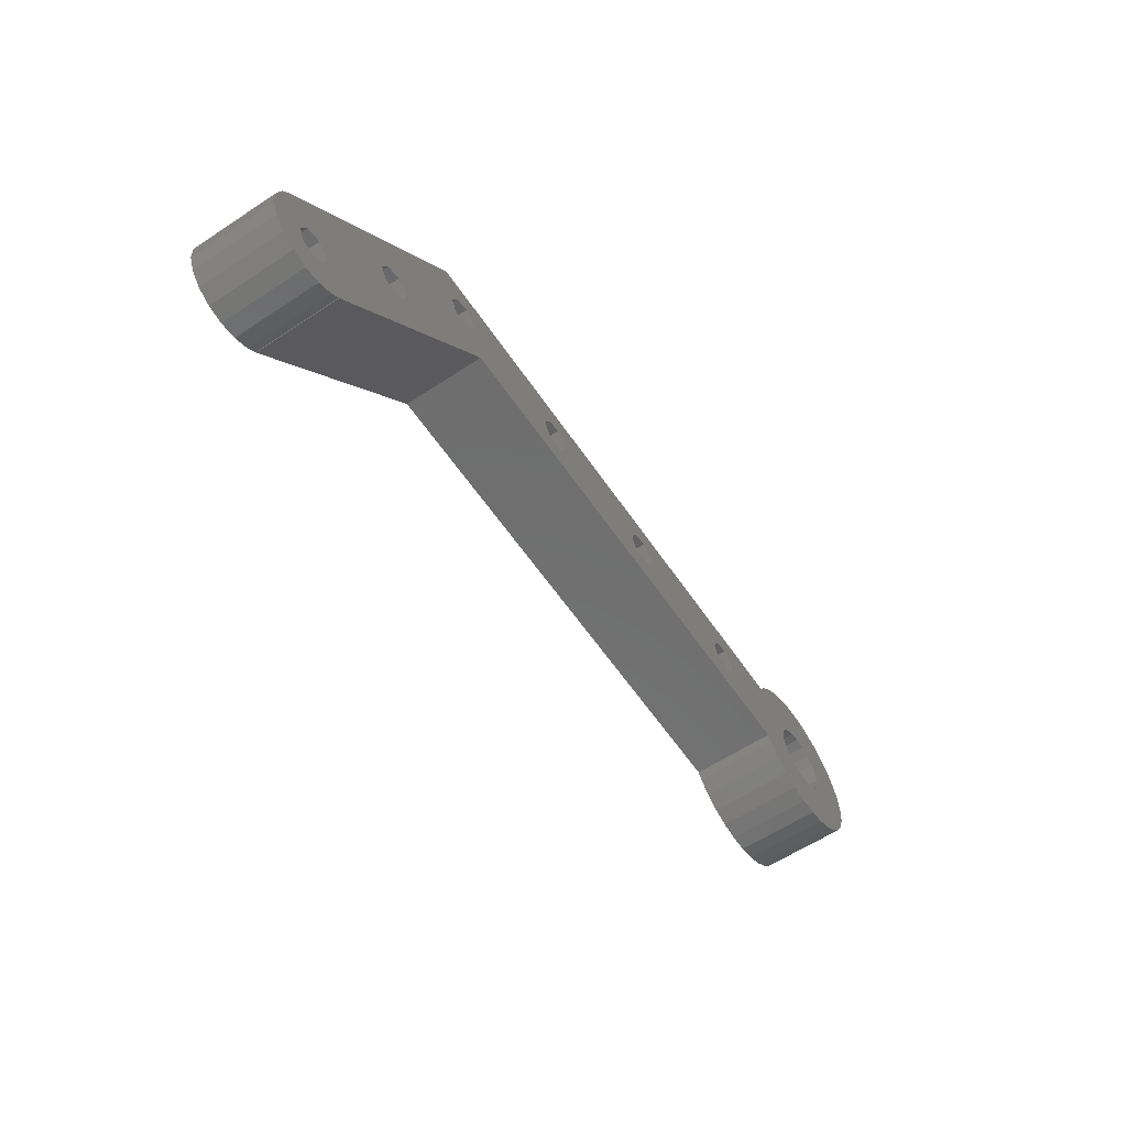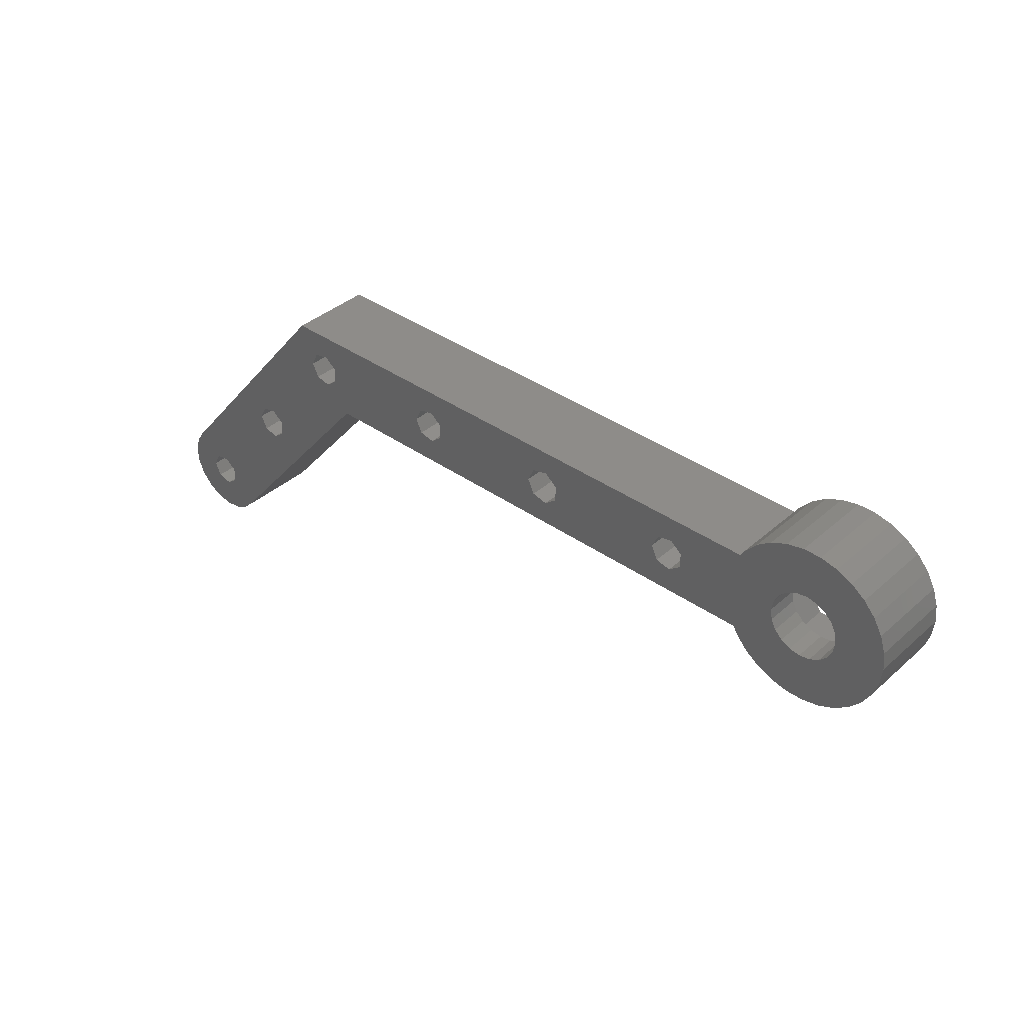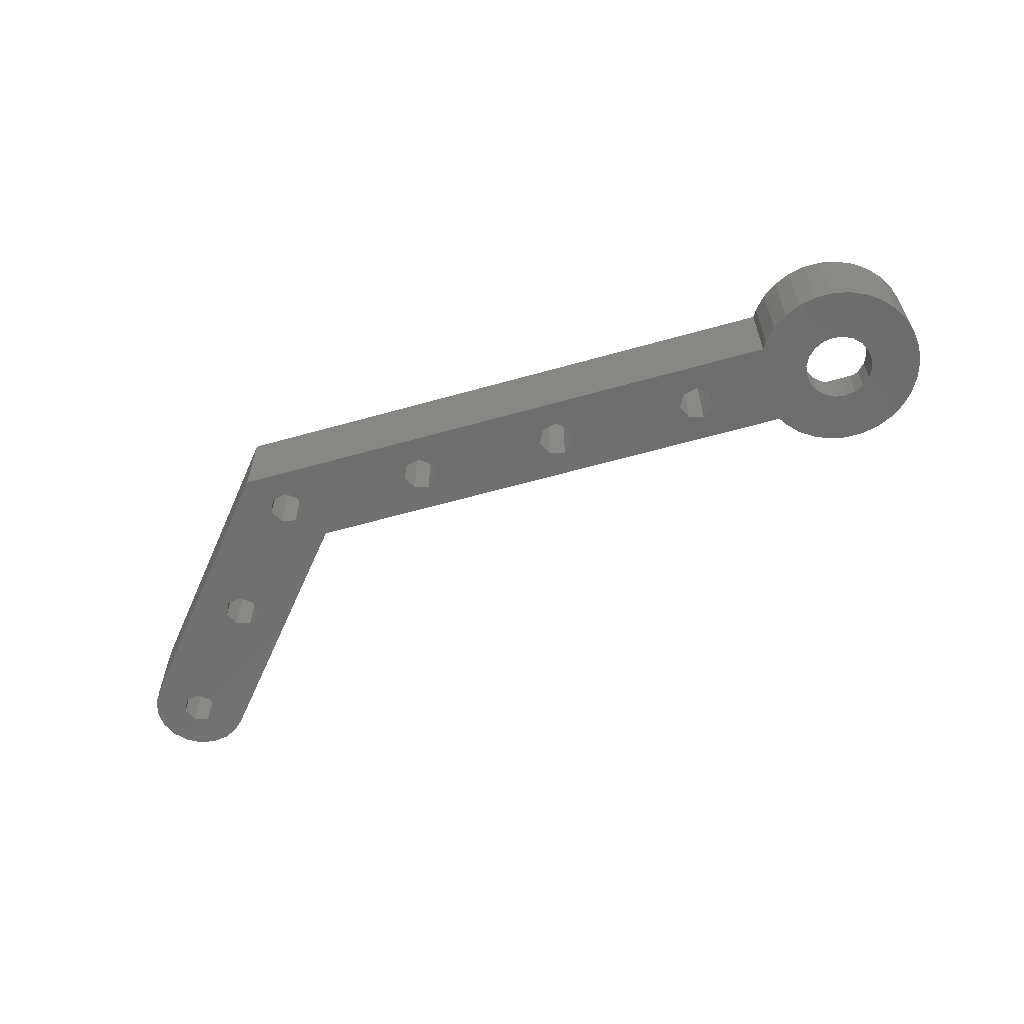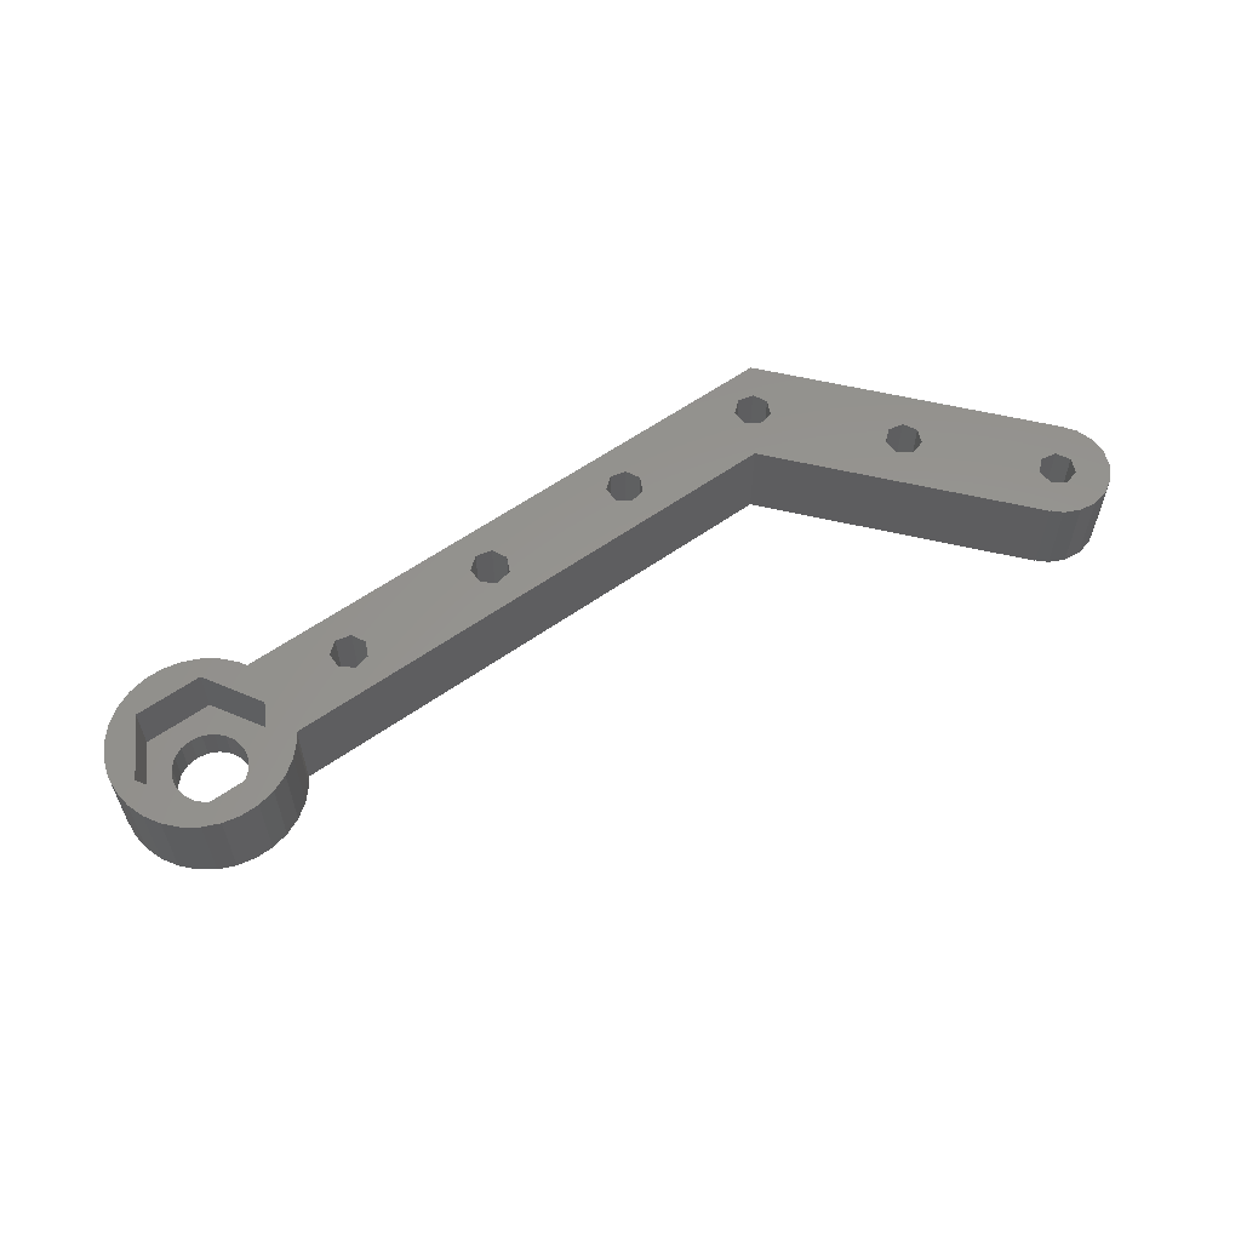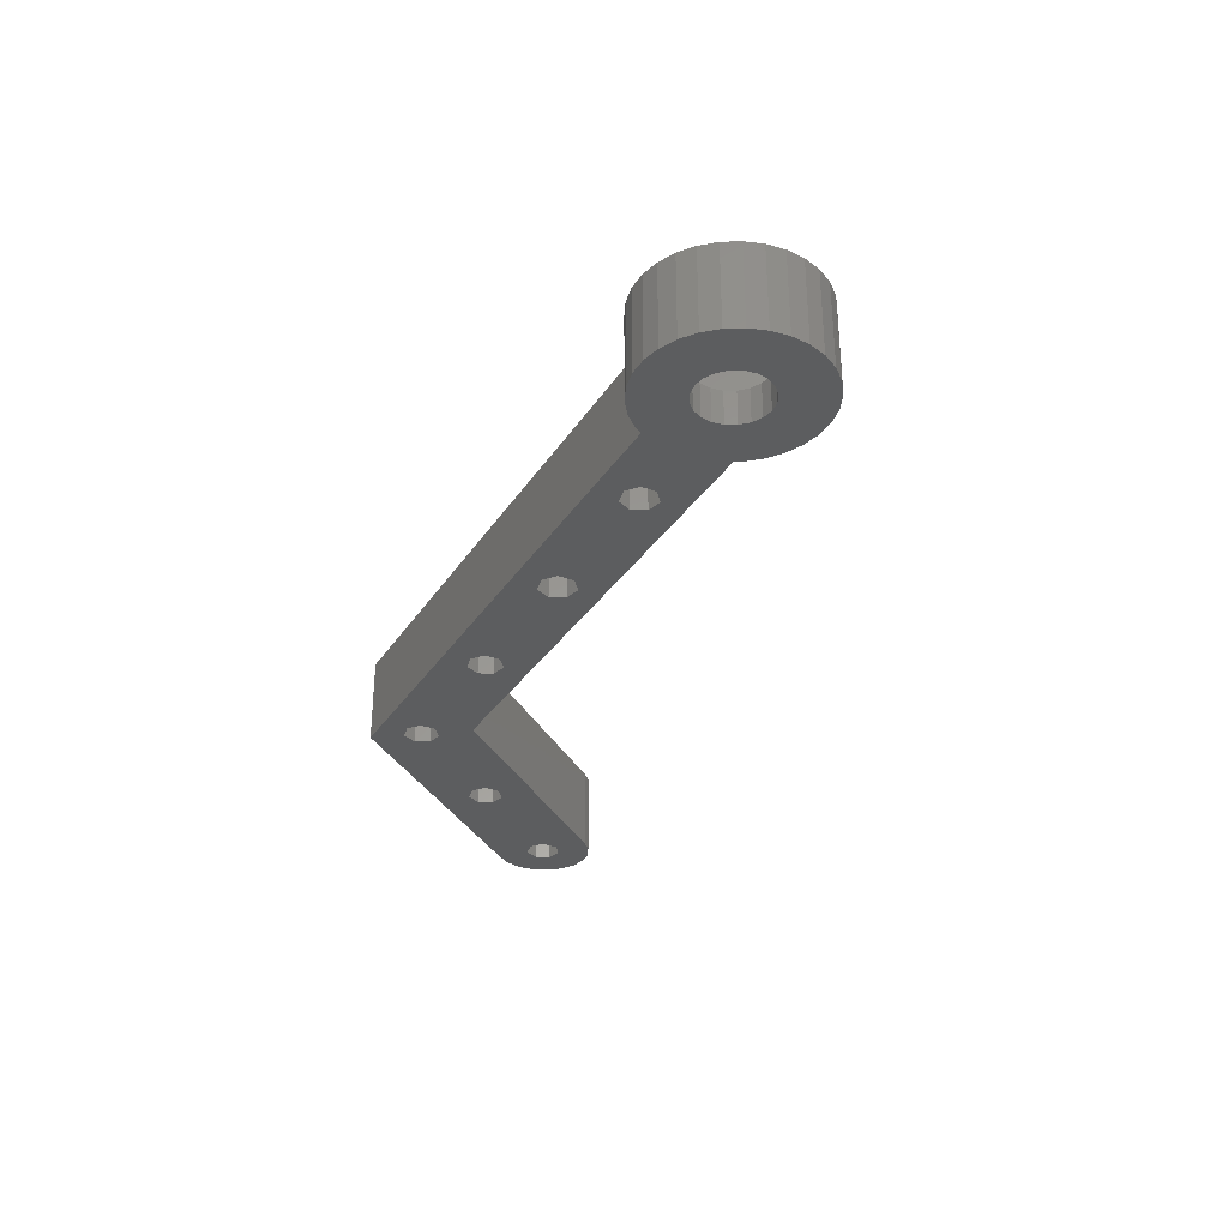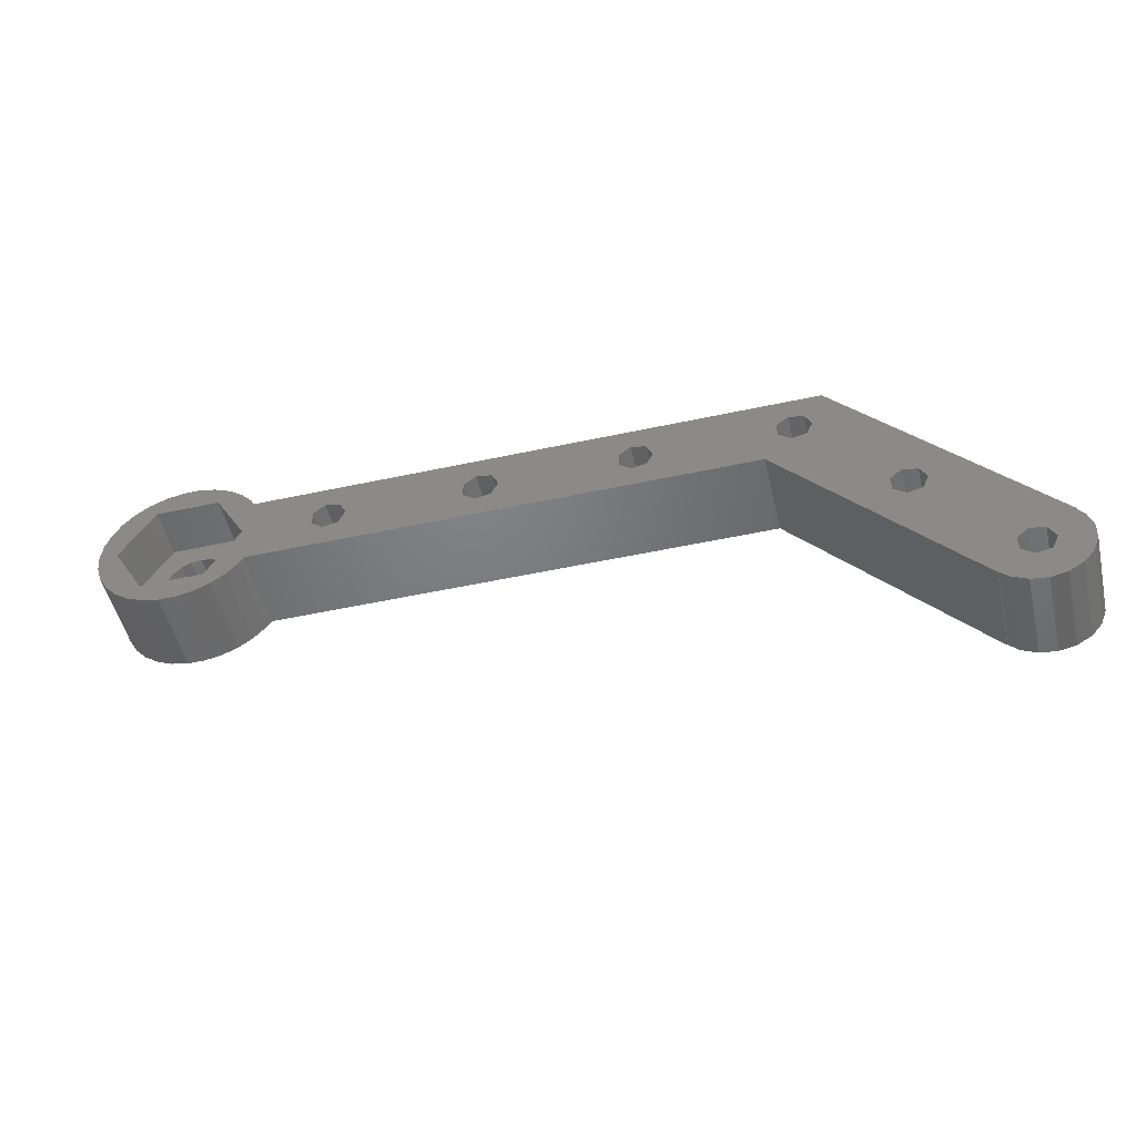
<metadata>
{"format":"stl","ext":"stl","renderer":"f3d","projection":"perspective","resolution":1024,"background":"white","views":[{"elev":-59.8,"azim":124.1,"up":"+Y"},{"elev":38.0,"azim":-138.1,"up":"+Y"},{"elev":-60.2,"azim":-163.9,"up":"+Z"},{"elev":58.1,"azim":-36.3,"up":"+Z"},{"elev":-31.6,"azim":-117.5,"up":"+Z"},{"elev":-50.7,"azim":13.3,"up":"+Y"}]}
</metadata>
<code>
# stl→obj: 222 verts, 468 faces
v -46.43 0 -5
v -46.21 2.079 -5
v -46.21 -2.079 -5
v -45.57 4.067 -5
v -44.52 5.878 -5
v -43.12 7.431 -5
v -41.43 8.66 -5
v -39.52 9.511 -5
v -37.48 9.945 -5
v -35.39 9.945 -5
v -33.34 9.511 -5
v -38.84 3.317 -5
v -31.43 8.66 -5
v -36.43 4.1 -5
v -29.74 7.431 -5
v -35.16 3.899 -5
v -28.34 5.878 -5
v -34.02 3.317 -5
v -27.83 5 -5
v -32.53 1.267 -5
v 0 5 -5
v 38.53 0 -5
v 40.07 5 -5
v 63.53 -22.95 -5
v 61.03 -26.76 -5
v 64.89 -26.1 -5
v 64.8 -28.07 -5
v 60.28 -28.42 -5
v 64.07 -29.91 -5
v 58.51 -28.87 -5
v 62.79 -31.41 -5
v 55.42 -31.68 -5
v 61.08 -32.41 -5
v 59.15 -32.81 -5
v 47.26 -15.46 -5
v 63.48 -22.99 -5
v 54.38 -30.63 -5
v 32.79 -5 -5
v 45.81 -14.36 -5
v -20.11 0.9112 -5
v -32.33 0 -5
v -18.68 2.047 -5
v -34.02 -3.317 -5
v -27.83 -5 -5
v -40.53 0 -5
v -40.33 1.267 -5
v -29.74 -7.431 -5
v -31.43 -8.66 -5
v -33.34 -9.511 -5
v -35.39 -9.945 -5
v -37.48 -9.945 -5
v -39.52 -9.511 -5
v -41.43 -8.66 -5
v -43.12 -7.431 -5
v -44.52 -5.878 -5
v -45.57 -4.067 -5
v -40.33 -1.267 -5
v -39.75 -2.41 -5
v -38.84 -3.317 -5
v -36.43 -4.1 -5
v -28.34 -5.878 -5
v -37.7 -3.899 -5
v -35.16 -3.899 -5
v -20.11 -0.9112 -5
v -32.53 -1.267 -5
v -33.11 -2.41 -5
v 2.2 0 -5
v 1.372 -1.72 -5
v -33.11 2.41 -5
v -37.7 3.899 -5
v -39.75 2.41 -5
v -1.982 0.9545 -5
v -16.91 1.642 -5
v -0.4895 2.145 -5
v -1.982 -0.9545 -5
v -16.91 -1.642 -5
v 19.53 -1.642 -5
v 17.75 -2.047 -5
v -18.68 -2.047 -5
v -16.12 0 -5
v 16.32 0.9112 -5
v 16.32 -0.9112 -5
v -0.4895 -2.145 -5
v 17.75 2.047 -5
v 19.53 1.642 -5
v 1.372 1.72 -5
v 35.96 -2.047 -5
v 34.54 -0.9112 -5
v 20.32 0 -5
v 45.77 -12.54 -5
v 34.54 0.9112 -5
v 35.96 2.047 -5
v 37.74 1.642 -5
v 48.95 -11.73 -5
v 37.74 -1.642 -5
v 49.03 -15.01 -5
v 49.78 -13.35 -5
v 47.16 -11.37 -5
v 60.2 -25.14 -5
v 57.19 -32.55 -5
v 64.33 -24.2 -5
v 58.41 -24.78 -5
v 57.01 -25.95 -5
v 57.06 -27.77 -5
v 54.33 -30.67 -5
v -46.43 0 5
v -46.21 2.079 5
v -46.21 -2.079 5
v -45.57 -4.067 5
v -44.52 -5.878 5
v -43.12 -7.431 5
v -41.43 -8.66 5
v -39.52 -9.511 5
v -37.48 -9.945 5
v -35.39 -9.945 5
v -33.34 -9.511 5
v -31.43 -8.66 5
v -29.74 -7.431 5
v -28.34 -5.878 5
v -27.83 -5 5
v 32.79 -5 5
v 54.33 -30.67 5
v 54.38 -30.63 5
v 55.42 -31.68 5
v 57.19 -32.55 5
v 59.15 -32.81 5
v 61.08 -32.41 5
v 62.79 -31.41 5
v 64.07 -29.91 5
v 64.8 -28.07 5
v 64.89 -26.1 5
v 64.33 -24.2 5
v 63.48 -22.99 5
v 63.53 -22.95 5
v 40.07 5 5
v 0 5 5
v -27.83 5 5
v -28.34 5.878 5
v -29.74 7.431 5
v -31.43 8.66 5
v -33.34 9.511 5
v -35.39 9.945 5
v -37.48 9.945 5
v -39.52 9.511 5
v -41.43 8.66 5
v -43.12 7.431 5
v -44.52 5.878 5
v -45.57 4.067 5
v -40.53 0 -1
v -40.33 -1.267 -1
v -40.33 1.267 -1
v -39.75 2.41 -1
v -38.84 3.317 -1
v -37.7 3.899 -1
v -36.43 4.1 -1
v -35.16 3.899 -1
v -34.02 3.317 -1
v -33.11 2.41 -1
v -32.53 1.267 -1
v -32.33 0 -1
v -32.53 -1.267 -1
v -33.11 -2.41 -1
v -34.02 -3.317 -1
v -35.16 -3.899 -1
v -36.43 -4.1 -1
v -37.7 -3.899 -1
v -38.84 -3.317 -1
v -39.75 -2.41 -1
v -18.68 2.047 5
v -20.11 0.9112 5
v -20.11 -0.9112 5
v -16.91 1.642 5
v -16.12 0 5
v -16.91 -1.642 5
v -18.68 -2.047 5
v -0.4895 2.145 5
v -1.982 0.9545 5
v -1.982 -0.9545 5
v 1.372 1.72 5
v 2.2 0 5
v 1.372 -1.72 5
v -0.4895 -2.145 5
v 17.75 2.047 5
v 16.32 0.9112 5
v 16.32 -0.9112 5
v 19.53 1.642 5
v 20.32 0 5
v 19.53 -1.642 5
v 17.75 -2.047 5
v 35.96 2.047 5
v 34.54 0.9112 5
v 34.54 -0.9112 5
v 37.74 1.642 5
v 38.53 0 5
v 37.74 -1.642 5
v 35.96 -2.047 5
v 45.77 -12.54 5
v 45.81 -14.36 5
v 47.16 -11.37 5
v 48.95 -11.73 5
v 49.78 -13.35 5
v 49.03 -15.01 5
v 47.26 -15.46 5
v 57.01 -25.95 5
v 57.06 -27.77 5
v 58.41 -24.78 5
v 60.2 -25.14 5
v 61.03 -26.76 5
v 60.28 -28.42 5
v 58.51 -28.87 5
v -40.31 -6.712 5
v -40.31 6.712 5
v -32.56 6.712 5
v -28.68 0 5
v -32.56 -6.712 5
v -44.18 0 5
v -32.56 -6.712 -1
v -28.68 0 -1
v -32.56 6.712 -1
v -44.18 0 -1
v -40.31 6.712 -1
v -40.31 -6.712 -1
f 1 2 3
f 3 2 4
f 3 4 5
f 3 5 6
f 3 6 7
f 3 7 8
f 3 8 9
f 3 9 10
f 3 10 11
f 12 11 13
f 14 13 15
f 16 15 17
f 18 17 19
f 20 19 21
f 22 23 24
f 25 26 27
f 28 27 29
f 30 29 31
f 32 33 34
f 35 24 36
f 37 33 32
f 38 39 35
f 40 41 42
f 43 38 44
f 45 3 46
f 3 47 48
f 3 48 49
f 3 49 50
f 3 50 51
f 3 51 52
f 3 52 53
f 3 53 54
f 3 54 55
f 3 55 56
f 57 3 45
f 58 3 57
f 59 3 58
f 60 61 62
f 62 3 59
f 63 61 60
f 64 65 41
f 64 41 40
f 66 38 43
f 20 21 41
f 67 38 68
f 69 19 20
f 18 19 69
f 70 13 14
f 12 13 70
f 3 11 12
f 71 3 12
f 46 3 71
f 41 21 42
f 72 73 74
f 75 76 72
f 73 23 74
f 65 64 66
f 77 38 78
f 66 79 38
f 80 72 76
f 67 81 82
f 79 66 64
f 72 80 73
f 21 73 42
f 75 79 76
f 73 21 23
f 79 75 83
f 79 83 38
f 83 68 38
f 84 23 85
f 74 23 86
f 67 78 38
f 81 67 84
f 67 82 78
f 87 38 88
f 89 38 77
f 85 23 89
f 67 23 84
f 86 23 67
f 39 38 90
f 89 91 38
f 91 88 38
f 92 23 93
f 94 95 24
f 95 22 24
f 93 23 22
f 89 23 92
f 89 92 91
f 38 87 90
f 47 3 62
f 47 62 61
f 96 24 35
f 97 24 96
f 28 29 30
f 94 24 97
f 87 95 94
f 98 87 94
f 90 87 98
f 25 27 28
f 99 26 25
f 32 34 100
f 14 15 16
f 35 36 101
f 35 101 26
f 35 26 99
f 38 35 99
f 38 99 102
f 38 102 103
f 38 103 104
f 30 31 33
f 104 30 33
f 38 104 33
f 38 33 37
f 38 37 105
f 16 17 18
f 43 44 63
f 61 63 44
f 1 106 2
f 2 106 107
f 1 3 106
f 106 3 108
f 3 56 108
f 108 56 109
f 56 55 109
f 109 55 110
f 55 54 110
f 110 54 111
f 111 54 53
f 112 111 53
f 112 53 52
f 113 112 52
f 113 52 51
f 114 113 51
f 114 51 50
f 115 114 50
f 115 50 49
f 116 115 49
f 116 49 48
f 117 116 48
f 117 48 47
f 118 117 47
f 118 47 61
f 119 118 61
f 119 61 44
f 120 119 44
f 120 44 38
f 121 120 38
f 38 105 121
f 121 105 122
f 122 105 37
f 123 122 37
f 37 32 123
f 123 32 124
f 124 32 100
f 125 124 100
f 125 100 34
f 126 125 34
f 126 34 33
f 127 126 33
f 127 33 31
f 128 127 31
f 128 31 29
f 129 128 29
f 129 29 27
f 130 129 27
f 130 27 26
f 131 130 26
f 26 101 132
f 131 26 132
f 101 36 133
f 132 101 133
f 133 36 24
f 134 133 24
f 24 23 135
f 134 24 135
f 21 136 23
f 23 136 135
f 19 137 21
f 21 137 136
f 19 17 138
f 137 19 138
f 17 15 139
f 138 17 139
f 13 140 15
f 15 140 139
f 11 141 13
f 13 141 140
f 10 142 11
f 11 142 141
f 9 143 10
f 10 143 142
f 8 144 9
f 9 144 143
f 7 145 8
f 8 145 144
f 6 146 7
f 7 146 145
f 5 147 6
f 6 147 146
f 4 148 5
f 5 148 147
f 2 107 4
f 4 107 148
f 149 150 57
f 45 149 57
f 46 151 149
f 45 46 149
f 71 152 151
f 46 71 151
f 12 153 152
f 71 12 152
f 70 154 153
f 12 70 153
f 14 155 154
f 70 14 154
f 16 156 155
f 14 16 155
f 18 157 156
f 16 18 156
f 69 158 157
f 18 69 157
f 159 158 20
f 20 158 69
f 160 159 41
f 41 159 20
f 160 41 161
f 161 41 65
f 161 65 162
f 162 65 66
f 162 66 163
f 163 66 43
f 163 43 164
f 164 43 63
f 164 63 165
f 165 63 60
f 165 60 166
f 166 60 62
f 166 62 167
f 167 62 59
f 167 59 168
f 168 59 58
f 150 168 58
f 57 150 58
f 42 169 170
f 40 42 170
f 40 170 171
f 64 40 171
f 73 172 169
f 42 73 169
f 173 172 80
f 80 172 73
f 173 80 174
f 174 80 76
f 174 76 175
f 175 76 79
f 175 79 171
f 171 79 64
f 74 176 177
f 72 74 177
f 72 177 178
f 75 72 178
f 86 179 176
f 74 86 176
f 180 179 67
f 67 179 86
f 180 67 181
f 181 67 68
f 181 68 182
f 182 68 83
f 182 83 178
f 178 83 75
f 84 183 184
f 81 84 184
f 81 184 185
f 82 81 185
f 85 186 183
f 84 85 183
f 187 186 89
f 89 186 85
f 187 89 188
f 188 89 77
f 188 77 189
f 189 77 78
f 189 78 185
f 185 78 82
f 92 190 191
f 91 92 191
f 91 191 192
f 88 91 192
f 93 193 190
f 92 93 190
f 194 193 22
f 22 193 93
f 194 22 195
f 195 22 95
f 195 95 196
f 196 95 87
f 196 87 192
f 192 87 88
f 197 198 39
f 90 197 39
f 98 199 197
f 90 98 197
f 94 200 199
f 98 94 199
f 201 200 97
f 97 200 94
f 201 97 202
f 202 97 96
f 202 96 203
f 203 96 35
f 203 35 198
f 198 35 39
f 204 205 104
f 103 204 104
f 102 206 204
f 103 102 204
f 99 207 206
f 102 99 206
f 208 207 25
f 25 207 99
f 208 25 209
f 209 25 28
f 209 28 210
f 210 28 30
f 210 30 205
f 205 30 104
f 107 106 108
f 110 107 109
f 109 107 108
f 111 107 110
f 112 107 111
f 113 107 112
f 211 107 113
f 212 140 141
f 212 213 140
f 214 215 118
f 136 169 135
f 123 121 122
f 124 121 123
f 125 121 124
f 126 121 125
f 127 121 126
f 205 121 127
f 207 208 130
f 202 203 130
f 201 132 133
f 200 201 134
f 180 181 121
f 179 180 135
f 213 214 170
f 137 170 169
f 213 137 138
f 144 107 143
f 145 107 144
f 146 107 145
f 147 107 146
f 148 107 147
f 114 211 113
f 212 141 142
f 213 138 139
f 143 212 142
f 143 107 212
f 140 213 139
f 213 170 137
f 171 214 120
f 118 215 117
f 175 171 120
f 172 178 177
f 173 174 182
f 180 121 189
f 135 169 172
f 121 174 120
f 181 182 121
f 174 175 120
f 184 183 180
f 182 178 172
f 180 185 184
f 180 189 185
f 183 186 135
f 135 176 179
f 182 174 121
f 172 177 176
f 204 206 203
f 188 189 121
f 135 180 183
f 196 192 121
f 198 197 121
f 192 187 121
f 187 188 121
f 186 187 135
f 191 187 192
f 195 196 121
f 190 187 191
f 135 187 190
f 135 193 134
f 193 194 134
f 194 195 134
f 203 198 121
f 190 193 135
f 205 204 121
f 195 121 197
f 201 133 134
f 195 197 199
f 195 200 134
f 195 199 200
f 132 202 131
f 201 202 132
f 202 130 131
f 210 205 127
f 204 203 121
f 208 209 129
f 209 210 128
f 207 203 206
f 130 203 207
f 130 208 129
f 129 209 128
f 128 210 127
f 211 216 107
f 215 116 117
f 215 115 116
f 215 114 115
f 215 211 114
f 137 169 136
f 214 118 119
f 214 119 120
f 172 176 135
f 171 170 214
f 182 172 173
f 216 212 107
f 163 217 218
f 154 155 219
f 220 149 221
f 220 222 149
f 149 151 221
f 156 157 219
f 221 153 219
f 221 152 153
f 153 154 219
f 167 168 222
f 155 156 219
f 219 157 218
f 157 158 218
f 168 150 222
f 158 159 218
f 159 160 218
f 160 161 218
f 161 162 218
f 222 217 163
f 164 165 222
f 222 163 164
f 166 167 222
f 149 222 150
f 151 152 221
f 162 163 218
f 165 166 222
f 216 211 222
f 220 216 222
f 215 217 211
f 211 217 222
f 214 218 215
f 215 218 217
f 214 213 218
f 218 213 219
f 219 213 212
f 221 219 212
f 221 212 216
f 220 221 216

</code>
